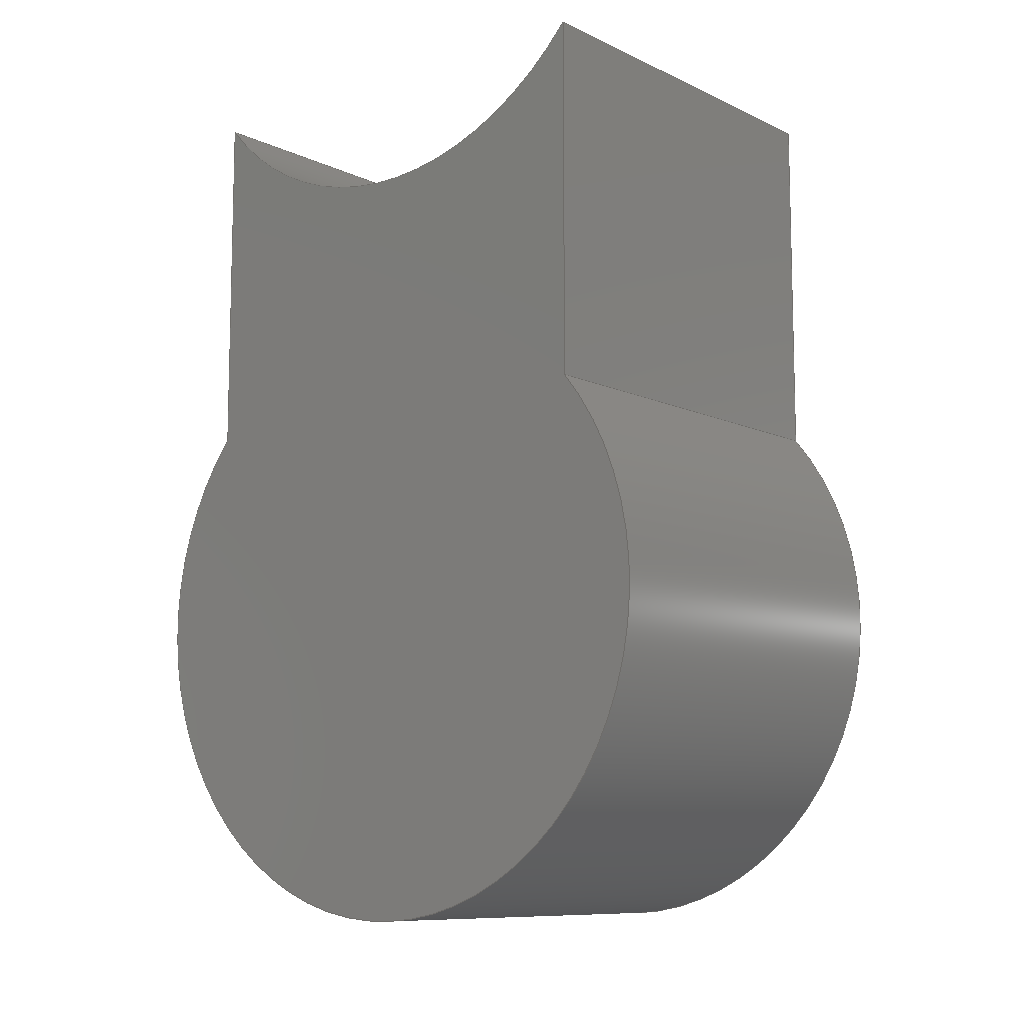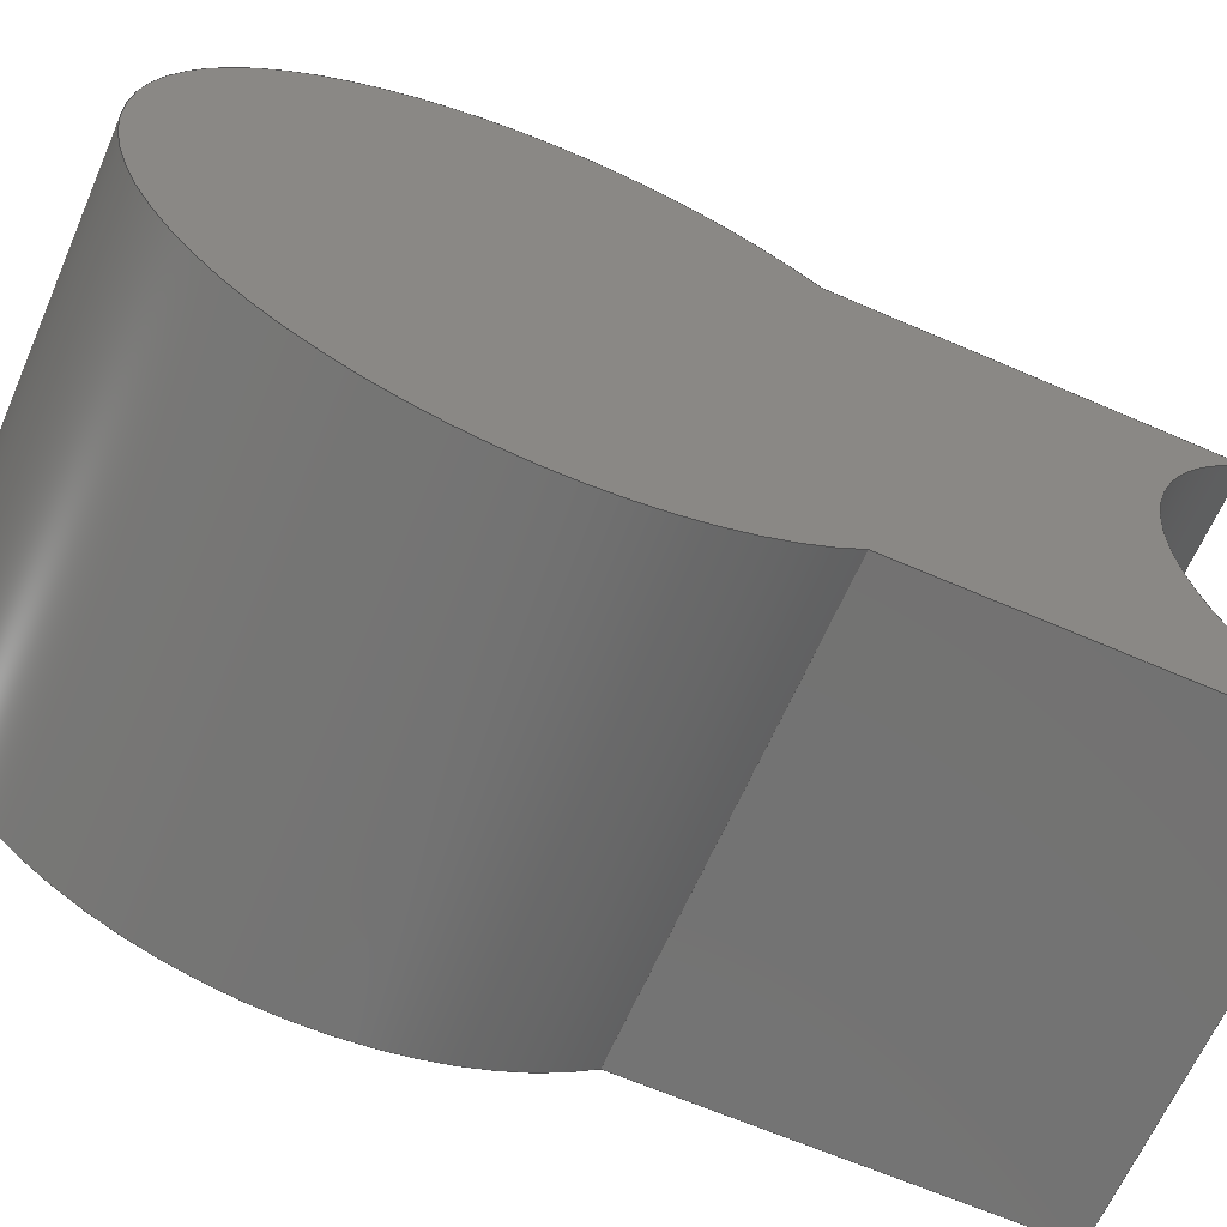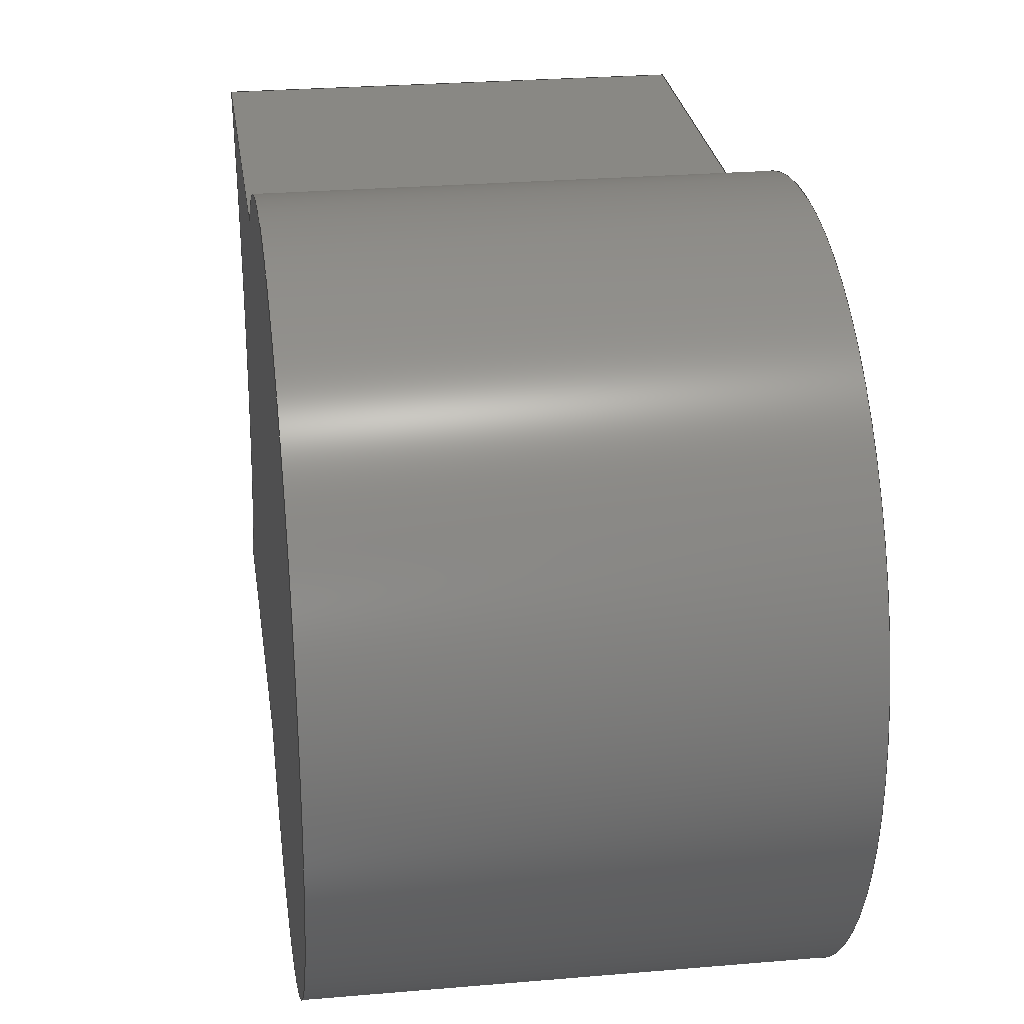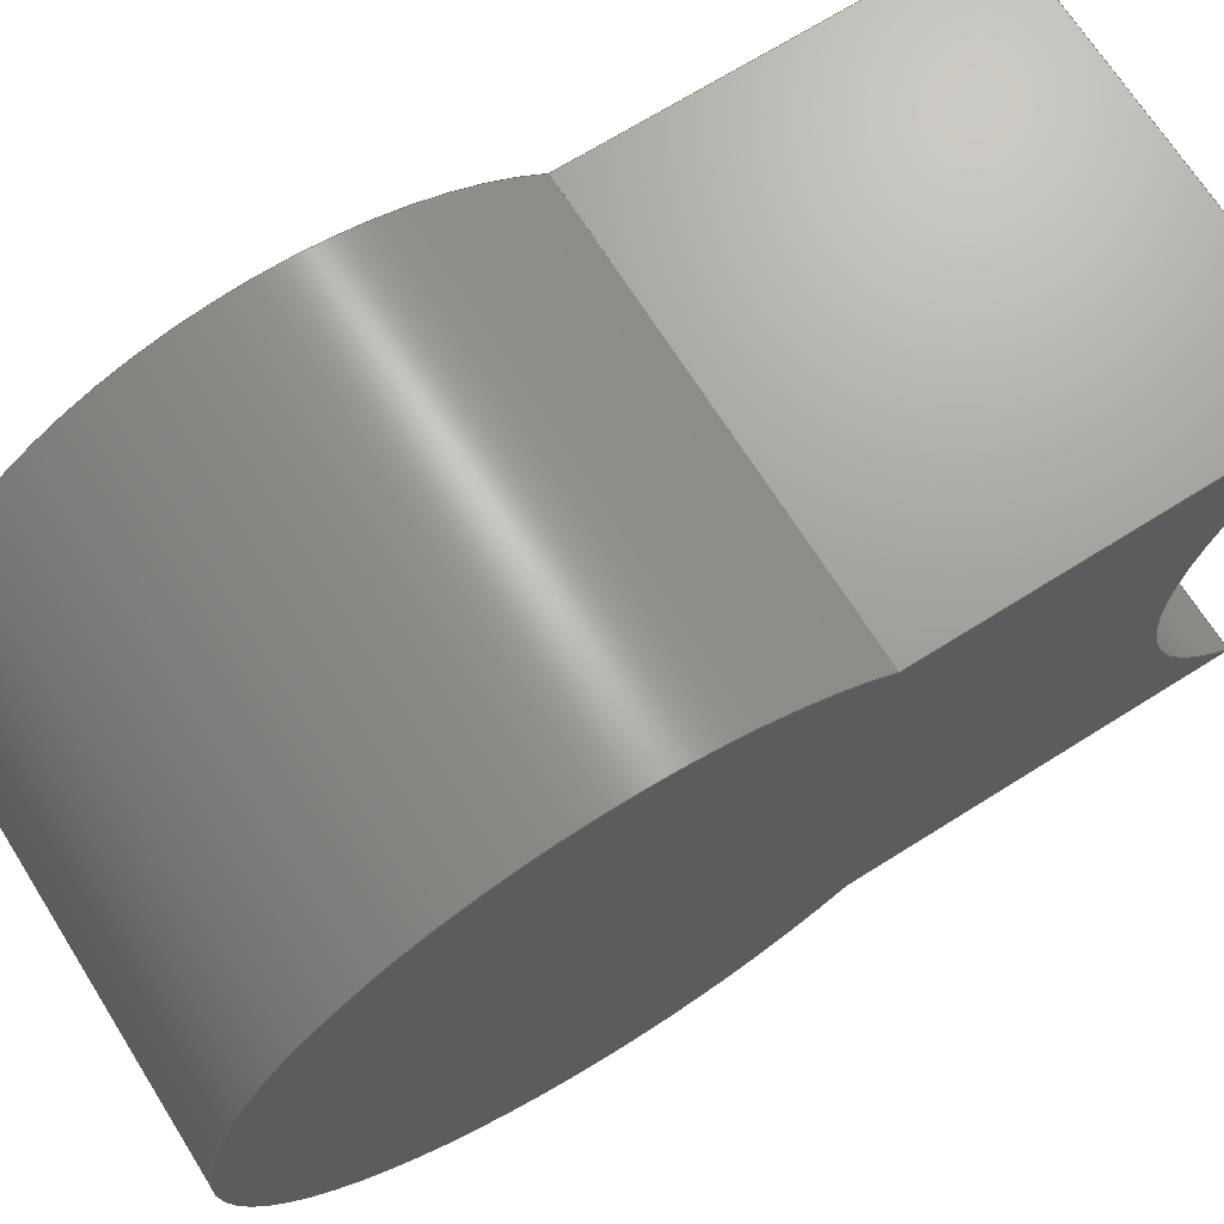
<metadata>
{"format":"step","ext":"step","renderer":"f3d","projection":"perspective","resolution":1024,"background":"white","views":[{"elev":-9.7,"azim":-49.8,"up":"+Z"},{"elev":-64.8,"azim":-113.6,"up":"+Y"},{"elev":26.0,"azim":172.2,"up":"+Y"},{"elev":69.2,"azim":-122.2,"up":"+Y"}]}
</metadata>
<code>
ISO-10303-21;
DATA;
#1=MECHANICAL_DESIGN_AND_DRAUGHTING_RELATIONSHIP('Isometric','',#15,#16);
#2=MECHANICAL_DESIGN_AND_DRAUGHTING_RELATIONSHIP('Front','',#17,#16);
#3=MECHANICAL_DESIGN_AND_DRAUGHTING_RELATIONSHIP('Top','',#18,#16);
#4=MECHANICAL_DESIGN_AND_DRAUGHTING_RELATIONSHIP('Right','',#19,#16);
#5=MAPPED_ITEM('',#10,#164);
#6=MAPPED_ITEM('',#11,#165);
#7=MAPPED_ITEM('',#12,#166);
#8=MAPPED_ITEM('',#13,#167);
#9=MAPPED_ITEM('',#14,#168);
#10=REPRESENTATION_MAP(#164,#34);
#11=REPRESENTATION_MAP(#165,#279);
#12=REPRESENTATION_MAP(#166,#34);
#13=REPRESENTATION_MAP(#167,#34);
#14=REPRESENTATION_MAP(#168,#34);
#15=DRAUGHTING_MODEL('Isometric',(#5,#21),#271);
#16=DRAUGHTING_MODEL('',(#6,#165),#271);
#17=DRAUGHTING_MODEL('Front',(#7,#22),#271);
#18=DRAUGHTING_MODEL('Top',(#8,#23),#271);
#19=DRAUGHTING_MODEL('Right',(#9,#24),#271);
#20=MECHANICAL_DESIGN_GEOMETRIC_PRESENTATION_REPRESENTATION('',(#35),#272);
#21=CAMERA_MODEL_D3('Isometric',#156,#25);
#22=CAMERA_MODEL_D3('Front',#158,#26);
#23=CAMERA_MODEL_D3('Top',#160,#27);
#24=CAMERA_MODEL_D3('Right',#162,#28);
#25=VIEW_VOLUME(.PARALLEL.,#254,16.99,0,.F.,0,.F.,.F.,#29);
#26=VIEW_VOLUME(.PARALLEL.,#257,117.7,0,.F.,0,.F.,.F.,#30);
#27=VIEW_VOLUME(.PARALLEL.,#260,117.7,0,.F.,0,.F.,.F.,#31);
#28=VIEW_VOLUME(.PARALLEL.,#263,117.7,0,.F.,0,.F.,.F.,#32);
#29=PLANAR_BOX('view window',0,0,#157);
#30=PLANAR_BOX('view window',0,0,#159);
#31=PLANAR_BOX('view window',0,0,#161);
#32=PLANAR_BOX('view window',0,0,#163);
#33=SHAPE_REPRESENTATION_RELATIONSHIP('SRR','None',#279,#34);
#34=ADVANCED_BREP_SHAPE_REPRESENTATION('',(#37),#271);
#35=STYLED_ITEM('',(#288),#37);
#36=STYLED_ITEM('',(#289),#6);
#37=MANIFOLD_SOLID_BREP('Solid9',#126);
#38=CYLINDRICAL_SURFACE('',#149,46);
#39=CYLINDRICAL_SURFACE('',#152,46);
#40=FACE_OUTER_BOUND('',#46,.T.);
#41=FACE_OUTER_BOUND('',#47,.T.);
#42=FACE_OUTER_BOUND('',#48,.T.);
#43=FACE_OUTER_BOUND('',#49,.T.);
#44=FACE_OUTER_BOUND('',#50,.T.);
#45=FACE_OUTER_BOUND('',#51,.T.);
#46=EDGE_LOOP('',(#92,#93,#94,#95));
#47=EDGE_LOOP('',(#96,#97,#98,#99));
#48=EDGE_LOOP('',(#100,#101,#102,#103));
#49=EDGE_LOOP('',(#104,#105,#106,#107));
#50=EDGE_LOOP('',(#108,#109,#110,#111));
#51=EDGE_LOOP('',(#112,#113,#114,#115));
#52=CIRCLE('',#147,46);
#53=CIRCLE('',#148,46);
#54=CIRCLE('',#150,46);
#55=CIRCLE('',#153,46);
#56=LINE('',#229,#64);
#57=LINE('',#233,#65);
#58=LINE('',#237,#66);
#59=LINE('',#240,#67);
#60=LINE('',#243,#68);
#61=LINE('',#244,#69);
#62=LINE('',#248,#70);
#63=LINE('',#250,#71);
#64=VECTOR('',#173,10);
#65=VECTOR('',#176,10);
#66=VECTOR('',#181,10);
#67=VECTOR('',#184,10);
#68=VECTOR('',#187,10);
#69=VECTOR('',#188,10);
#70=VECTOR('',#193,10);
#71=VECTOR('',#196,10);
#72=VERTEX_POINT('',#227);
#73=VERTEX_POINT('',#228);
#74=VERTEX_POINT('',#230);
#75=VERTEX_POINT('',#232);
#76=VERTEX_POINT('',#236);
#77=VERTEX_POINT('',#238);
#78=VERTEX_POINT('',#242);
#79=VERTEX_POINT('',#246);
#80=EDGE_CURVE('',#72,#73,#56,.T.);
#81=EDGE_CURVE('',#73,#74,#52,.T.);
#82=EDGE_CURVE('',#74,#75,#57,.T.);
#83=EDGE_CURVE('',#75,#72,#53,.T.);
#84=EDGE_CURVE('',#76,#73,#58,.T.);
#85=EDGE_CURVE('',#77,#76,#54,.T.);
#86=EDGE_CURVE('',#74,#77,#59,.T.);
#87=EDGE_CURVE('',#78,#77,#60,.T.);
#88=EDGE_CURVE('',#75,#78,#61,.T.);
#89=EDGE_CURVE('',#79,#78,#55,.T.);
#90=EDGE_CURVE('',#72,#79,#62,.T.);
#91=EDGE_CURVE('',#76,#79,#63,.T.);
#92=ORIENTED_EDGE('',*,*,#80,.T.);
#93=ORIENTED_EDGE('',*,*,#81,.T.);
#94=ORIENTED_EDGE('',*,*,#82,.T.);
#95=ORIENTED_EDGE('',*,*,#83,.T.);
#96=ORIENTED_EDGE('',*,*,#84,.F.);
#97=ORIENTED_EDGE('',*,*,#85,.F.);
#98=ORIENTED_EDGE('',*,*,#86,.F.);
#99=ORIENTED_EDGE('',*,*,#81,.F.);
#100=ORIENTED_EDGE('',*,*,#86,.T.);
#101=ORIENTED_EDGE('',*,*,#87,.F.);
#102=ORIENTED_EDGE('',*,*,#88,.F.);
#103=ORIENTED_EDGE('',*,*,#82,.F.);
#104=ORIENTED_EDGE('',*,*,#88,.T.);
#105=ORIENTED_EDGE('',*,*,#89,.F.);
#106=ORIENTED_EDGE('',*,*,#90,.F.);
#107=ORIENTED_EDGE('',*,*,#83,.F.);
#108=ORIENTED_EDGE('',*,*,#90,.T.);
#109=ORIENTED_EDGE('',*,*,#91,.F.);
#110=ORIENTED_EDGE('',*,*,#84,.T.);
#111=ORIENTED_EDGE('',*,*,#80,.F.);
#112=ORIENTED_EDGE('',*,*,#91,.T.);
#113=ORIENTED_EDGE('',*,*,#89,.T.);
#114=ORIENTED_EDGE('',*,*,#87,.T.);
#115=ORIENTED_EDGE('',*,*,#85,.T.);
#116=PLANE('',#146);
#117=PLANE('',#151);
#118=PLANE('',#154);
#119=PLANE('',#155);
#120=ADVANCED_FACE('',(#40),#116,.F.);
#121=ADVANCED_FACE('',(#41),#38,.F.);
#122=ADVANCED_FACE('',(#42),#117,.T.);
#123=ADVANCED_FACE('',(#43),#39,.T.);
#124=ADVANCED_FACE('',(#44),#118,.T.);
#125=ADVANCED_FACE('',(#45),#119,.T.);
#126=CLOSED_SHELL('',(#120,#121,#122,#123,#124,#125));
#127=DERIVED_UNIT_ELEMENT(#129,1);
#128=DERIVED_UNIT_ELEMENT(#274,3);
#129=(
MASS_UNIT()
NAMED_UNIT(*)
SI_UNIT($,.GRAM.)
);
#130=DERIVED_UNIT((#127,#128));
#131=MEASURE_REPRESENTATION_ITEM('density measure',
POSITIVE_RATIO_MEASURE(1),#130);
#132=PROPERTY_DEFINITION_REPRESENTATION(#137,#134);
#133=PROPERTY_DEFINITION_REPRESENTATION(#138,#135);
#134=REPRESENTATION('material name',(#136),#271);
#135=REPRESENTATION('density',(#131),#271);
#136=DESCRIPTIVE_REPRESENTATION_ITEM('Generic','Generic');
#137=PROPERTY_DEFINITION('material property','material name',#281);
#138=PROPERTY_DEFINITION('material property','density of part',#281);
#139=DATE_TIME_ROLE('creation_date');
#140=APPLIED_DATE_AND_TIME_ASSIGNMENT(#141,#139,(#281));
#141=DATE_AND_TIME(#142,#143);
#142=CALENDAR_DATE(2021,30,1);
#143=LOCAL_TIME(4,0,25,#144);
#144=COORDINATED_UNIVERSAL_TIME_OFFSET(0,0,.BEHIND.);
#145=AXIS2_PLACEMENT_3D('placement',#225,#169,#170);
#146=AXIS2_PLACEMENT_3D('',#226,#171,#172);
#147=AXIS2_PLACEMENT_3D('',#231,#174,#175);
#148=AXIS2_PLACEMENT_3D('',#234,#177,#178);
#149=AXIS2_PLACEMENT_3D('',#235,#179,#180);
#150=AXIS2_PLACEMENT_3D('',#239,#182,#183);
#151=AXIS2_PLACEMENT_3D('',#241,#185,#186);
#152=AXIS2_PLACEMENT_3D('',#245,#189,#190);
#153=AXIS2_PLACEMENT_3D('',#247,#191,#192);
#154=AXIS2_PLACEMENT_3D('',#249,#194,#195);
#155=AXIS2_PLACEMENT_3D('',#251,#197,#198);
#156=AXIS2_PLACEMENT_3D('view reference',#252,#199,#200);
#157=AXIS2_PLACEMENT_3D('view window',#253,#201,#202);
#158=AXIS2_PLACEMENT_3D('view reference',#255,#203,#204);
#159=AXIS2_PLACEMENT_3D('view window',#256,#205,#206);
#160=AXIS2_PLACEMENT_3D('view reference',#258,#207,#208);
#161=AXIS2_PLACEMENT_3D('view window',#259,#209,#210);
#162=AXIS2_PLACEMENT_3D('view reference',#261,#211,#212);
#163=AXIS2_PLACEMENT_3D('view window',#262,#213,#214);
#164=AXIS2_PLACEMENT_3D('',#264,#215,#216);
#165=AXIS2_PLACEMENT_3D('',#265,#217,#218);
#166=AXIS2_PLACEMENT_3D('',#266,#219,#220);
#167=AXIS2_PLACEMENT_3D('',#267,#221,#222);
#168=AXIS2_PLACEMENT_3D('',#268,#223,#224);
#169=DIRECTION('axis',(0,0,1));
#170=DIRECTION('refdir',(1,0,0));
#171=DIRECTION('center_axis',(1,0,0));
#172=DIRECTION('ref_axis',(0,0,-1));
#173=DIRECTION('',(0,-8.491e-17,1));
#174=DIRECTION('center_axis',(1,0,0));
#175=DIRECTION('ref_axis',(0,-1,0));
#176=DIRECTION('',(0,-8.491e-17,-1));
#177=DIRECTION('center_axis',(-1,0,0));
#178=DIRECTION('ref_axis',(0,1,0));
#179=DIRECTION('center_axis',(1,0,0));
#180=DIRECTION('ref_axis',(0,-1,0));
#181=DIRECTION('',(-1,0,0));
#182=DIRECTION('center_axis',(-1,0,0));
#183=DIRECTION('ref_axis',(0,-1,0));
#184=DIRECTION('',(1,0,0));
#185=DIRECTION('center_axis',(0,1,-8.491e-17));
#186=DIRECTION('ref_axis',(0,8.491e-17,1));
#187=DIRECTION('',(0,8.491e-17,1));
#188=DIRECTION('',(1,0,0));
#189=DIRECTION('center_axis',(1,0,0));
#190=DIRECTION('ref_axis',(0,6.123e-17,-1));
#191=DIRECTION('center_axis',(1,0,0));
#192=DIRECTION('ref_axis',(0,1,0));
#193=DIRECTION('',(1,0,0));
#194=DIRECTION('center_axis',(0,-1,-8.491e-17));
#195=DIRECTION('ref_axis',(0,8.491e-17,-1));
#196=DIRECTION('',(0,8.491e-17,-1));
#197=DIRECTION('center_axis',(1,0,0));
#198=DIRECTION('ref_axis',(0,0,-1));
#199=DIRECTION('center_axis',(-0.5774,0.5774,-0.5774));
#200=DIRECTION('ref_axis',(-0.7071,-0.7071,0));
#201=DIRECTION('center_axis',(0,0,1));
#202=DIRECTION('ref_axis',(1,0,0));
#203=DIRECTION('center_axis',(-2.22e-16,0,-1));
#204=DIRECTION('ref_axis',(-1,0,2.22e-16));
#205=DIRECTION('center_axis',(0,0,1));
#206=DIRECTION('ref_axis',(1,0,0));
#207=DIRECTION('center_axis',(0,-1,0));
#208=DIRECTION('ref_axis',(-1,0,0));
#209=DIRECTION('center_axis',(0,0,1));
#210=DIRECTION('ref_axis',(1,0,0));
#211=DIRECTION('center_axis',(-1,0,0));
#212=DIRECTION('ref_axis',(0,0,1));
#213=DIRECTION('center_axis',(0,0,1));
#214=DIRECTION('ref_axis',(1,0,0));
#215=DIRECTION('center_axis',(0,0,1));
#216=DIRECTION('ref_axis',(1,0,0));
#217=DIRECTION('center_axis',(0,0,1));
#218=DIRECTION('ref_axis',(1,0,0));
#219=DIRECTION('center_axis',(0,0,1));
#220=DIRECTION('ref_axis',(1,0,0));
#221=DIRECTION('center_axis',(0,0,1));
#222=DIRECTION('ref_axis',(1,0,0));
#223=DIRECTION('center_axis',(0,0,1));
#224=DIRECTION('ref_axis',(1,0,0));
#225=CARTESIAN_POINT('',(0,0,0));
#226=CARTESIAN_POINT('Origin',(-30,0,-93.92));
#227=CARTESIAN_POINT('',(-30,-35,-82.15));
#228=CARTESIAN_POINT('',(-30,-35,-29.85));
#229=CARTESIAN_POINT('',(-30,-35,-29.85));
#230=CARTESIAN_POINT('',(-30,35,-29.85));
#231=CARTESIAN_POINT('Origin',(-30,0,0));
#232=CARTESIAN_POINT('',(-30,35,-82.15));
#233=CARTESIAN_POINT('',(-30,35,-82.15));
#234=CARTESIAN_POINT('Origin',(-30,0,-112));
#235=CARTESIAN_POINT('Origin',(0,0,0));
#236=CARTESIAN_POINT('',(30,-35,-29.85));
#237=CARTESIAN_POINT('',(0,-35,-29.85));
#238=CARTESIAN_POINT('',(30,35,-29.85));
#239=CARTESIAN_POINT('Origin',(30,0,0));
#240=CARTESIAN_POINT('',(0,35,-29.85));
#241=CARTESIAN_POINT('Origin',(0,35,-82.15));
#242=CARTESIAN_POINT('',(30,35,-82.15));
#243=CARTESIAN_POINT('',(30,35,-82.15));
#244=CARTESIAN_POINT('',(0,35,-82.15));
#245=CARTESIAN_POINT('Origin',(0,0,-112));
#246=CARTESIAN_POINT('',(30,-35,-82.15));
#247=CARTESIAN_POINT('Origin',(30,0,-112));
#248=CARTESIAN_POINT('',(0,-35,-82.15));
#249=CARTESIAN_POINT('Origin',(0,-35,-29.85));
#250=CARTESIAN_POINT('',(30,-35,-29.85));
#251=CARTESIAN_POINT('Origin',(30,0,-93.92));
#252=CARTESIAN_POINT('Origin',(9.808,-9.808,9.808));
#253=CARTESIAN_POINT('Origin',(0,0,16.99));
#254=CARTESIAN_POINT('',(0,0,0));
#255=CARTESIAN_POINT('Origin',(2.613e-14,0,117.7));
#256=CARTESIAN_POINT('Origin',(0,0,117.7));
#257=CARTESIAN_POINT('',(0,0,0));
#258=CARTESIAN_POINT('Origin',(0,117.7,0));
#259=CARTESIAN_POINT('Origin',(0,0,117.7));
#260=CARTESIAN_POINT('',(0,0,0));
#261=CARTESIAN_POINT('Origin',(117.7,0,0));
#262=CARTESIAN_POINT('Origin',(0,0,117.7));
#263=CARTESIAN_POINT('',(0,0,0));
#264=CARTESIAN_POINT('Origin',(0,0,0));
#265=CARTESIAN_POINT('Origin',(0,0,0));
#266=CARTESIAN_POINT('Origin',(0,0,0));
#267=CARTESIAN_POINT('Origin',(0,0,0));
#268=CARTESIAN_POINT('Origin',(0,0,0));
#269=UNCERTAINTY_MEASURE_WITH_UNIT(LENGTH_MEASURE(0.01),#273,
'DISTANCE_ACCURACY_VALUE',
'Maximum model space distance between geometric entities at asserted c
onnectivities');
#270=UNCERTAINTY_MEASURE_WITH_UNIT(LENGTH_MEASURE(0.01),#273,
'DISTANCE_ACCURACY_VALUE',
'Maximum model space distance between geometric entities at asserted c
onnectivities');
#271=(
GEOMETRIC_REPRESENTATION_CONTEXT(3)
GLOBAL_UNCERTAINTY_ASSIGNED_CONTEXT((#269))
GLOBAL_UNIT_ASSIGNED_CONTEXT((#273,#275,#276))
REPRESENTATION_CONTEXT('','3D')
);
#272=(
GEOMETRIC_REPRESENTATION_CONTEXT(3)
GLOBAL_UNCERTAINTY_ASSIGNED_CONTEXT((#270))
GLOBAL_UNIT_ASSIGNED_CONTEXT((#273,#275,#276))
REPRESENTATION_CONTEXT('','3D')
);
#273=(
LENGTH_UNIT()
NAMED_UNIT(*)
SI_UNIT(.MILLI.,.METRE.)
);
#274=(
LENGTH_UNIT()
NAMED_UNIT(*)
SI_UNIT(.CENTI.,.METRE.)
);
#275=(
NAMED_UNIT(*)
PLANE_ANGLE_UNIT()
SI_UNIT($,.RADIAN.)
);
#276=(
NAMED_UNIT(*)
SI_UNIT($,.STERADIAN.)
SOLID_ANGLE_UNIT()
);
#277=SHAPE_DEFINITION_REPRESENTATION(#278,#279);
#278=PRODUCT_DEFINITION_SHAPE('',$,#281);
#279=SHAPE_REPRESENTATION('',(#145),#271);
#280=PRODUCT_DEFINITION_CONTEXT('part definition',#285,'design');
#281=PRODUCT_DEFINITION('knee','knee',#282,#280);
#282=PRODUCT_DEFINITION_FORMATION('',$,#287);
#283=PRODUCT_RELATED_PRODUCT_CATEGORY('knee','knee',(#287));
#284=APPLICATION_PROTOCOL_DEFINITION('international standard',
'ap242_managed_model_based_3d_engineering',2011,#285);
#285=APPLICATION_CONTEXT('Managed model based 3d engineering');
#286=PRODUCT_CONTEXT('part definition',#285,'mechanical');
#287=PRODUCT('knee','knee',$,(#286));
#288=PRESENTATION_STYLE_ASSIGNMENT((#290));
#289=PRESENTATION_STYLE_ASSIGNMENT((NULL_STYLE(.NULL.)));
#290=SURFACE_STYLE_USAGE(.BOTH.,#293);
#291=SURFACE_STYLE_RENDERING_WITH_PROPERTIES($,#297,(#292));
#292=SURFACE_STYLE_TRANSPARENT(0.48);
#293=SURFACE_SIDE_STYLE('',(#294,#291));
#294=SURFACE_STYLE_FILL_AREA(#295);
#295=FILL_AREA_STYLE('',(#296));
#296=FILL_AREA_STYLE_COLOUR('',#297);
#297=COLOUR_RGB('',0.003922,0.2431,0.9451);
ENDSEC;
END-ISO-10303-21;

</code>
